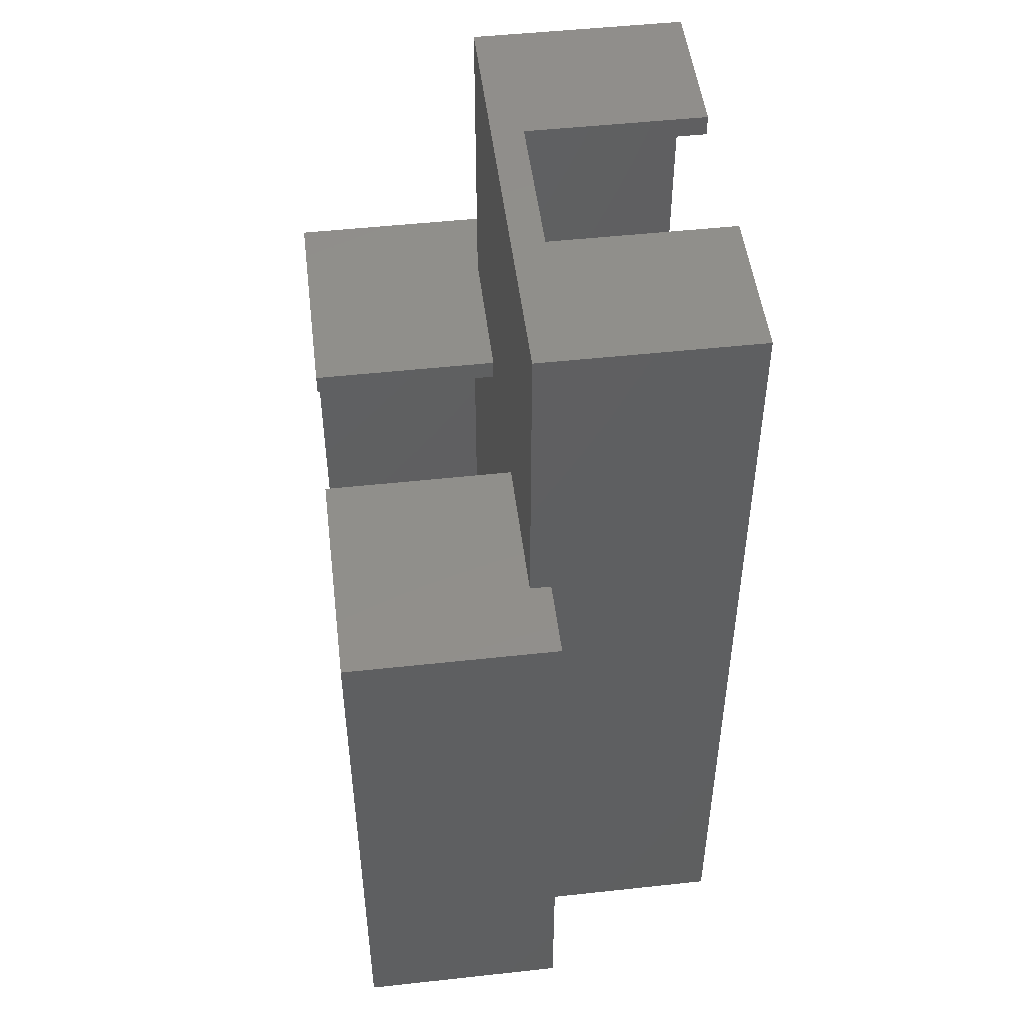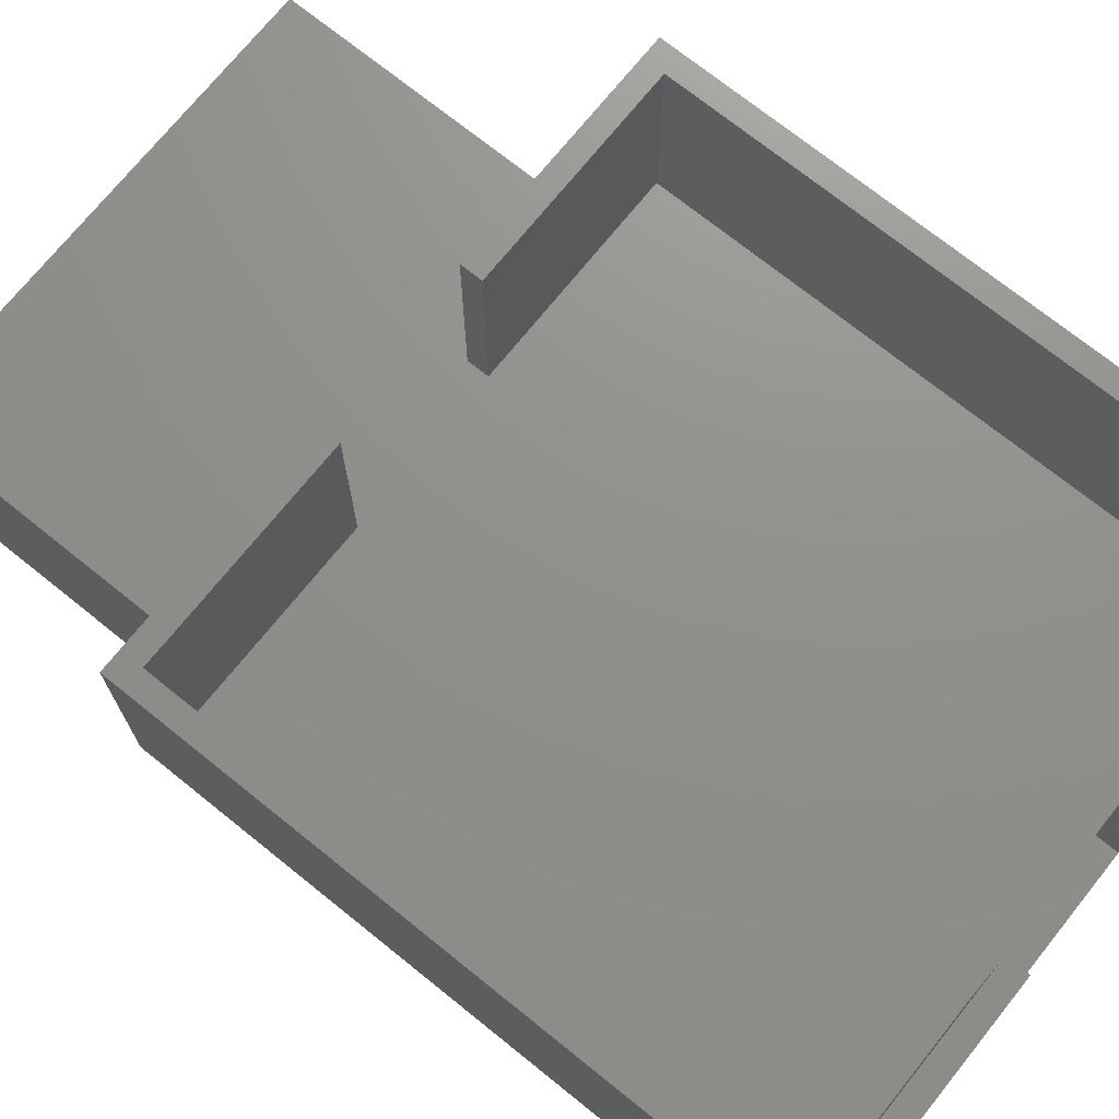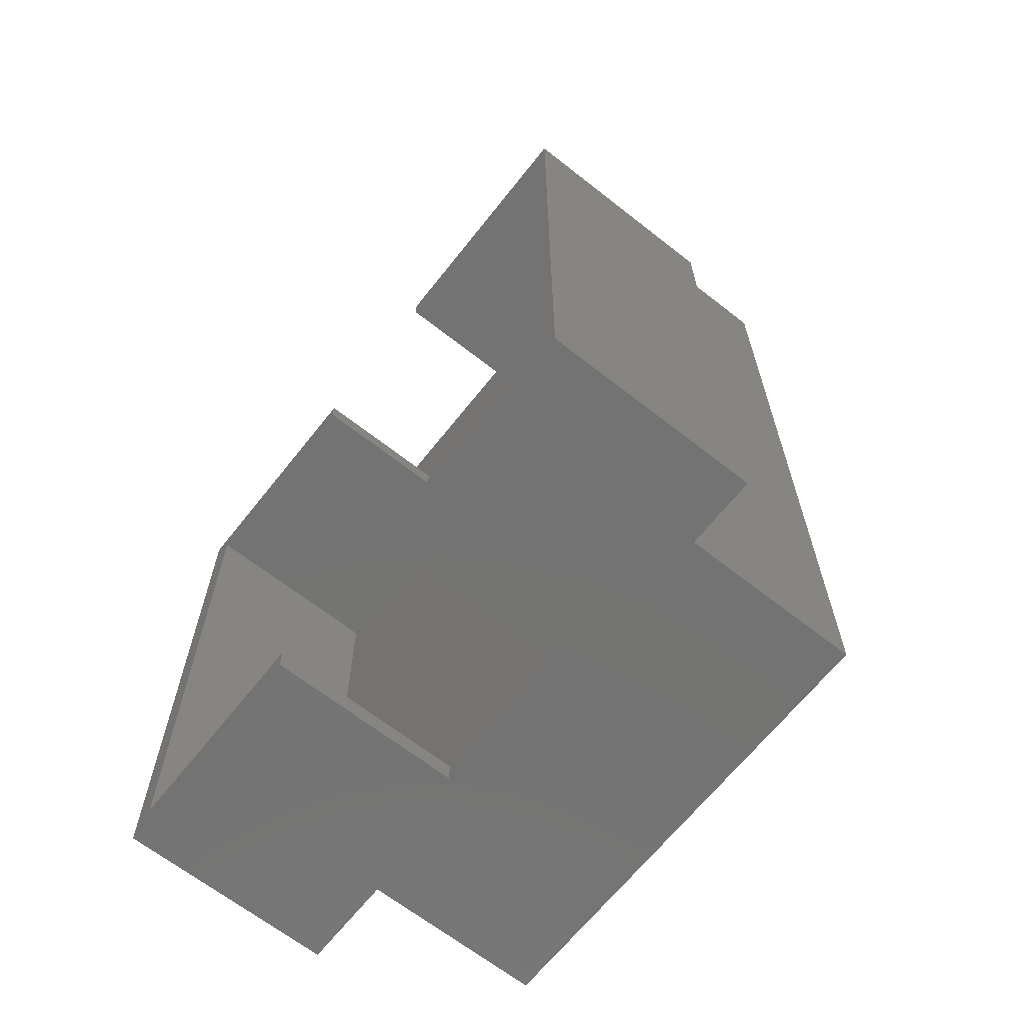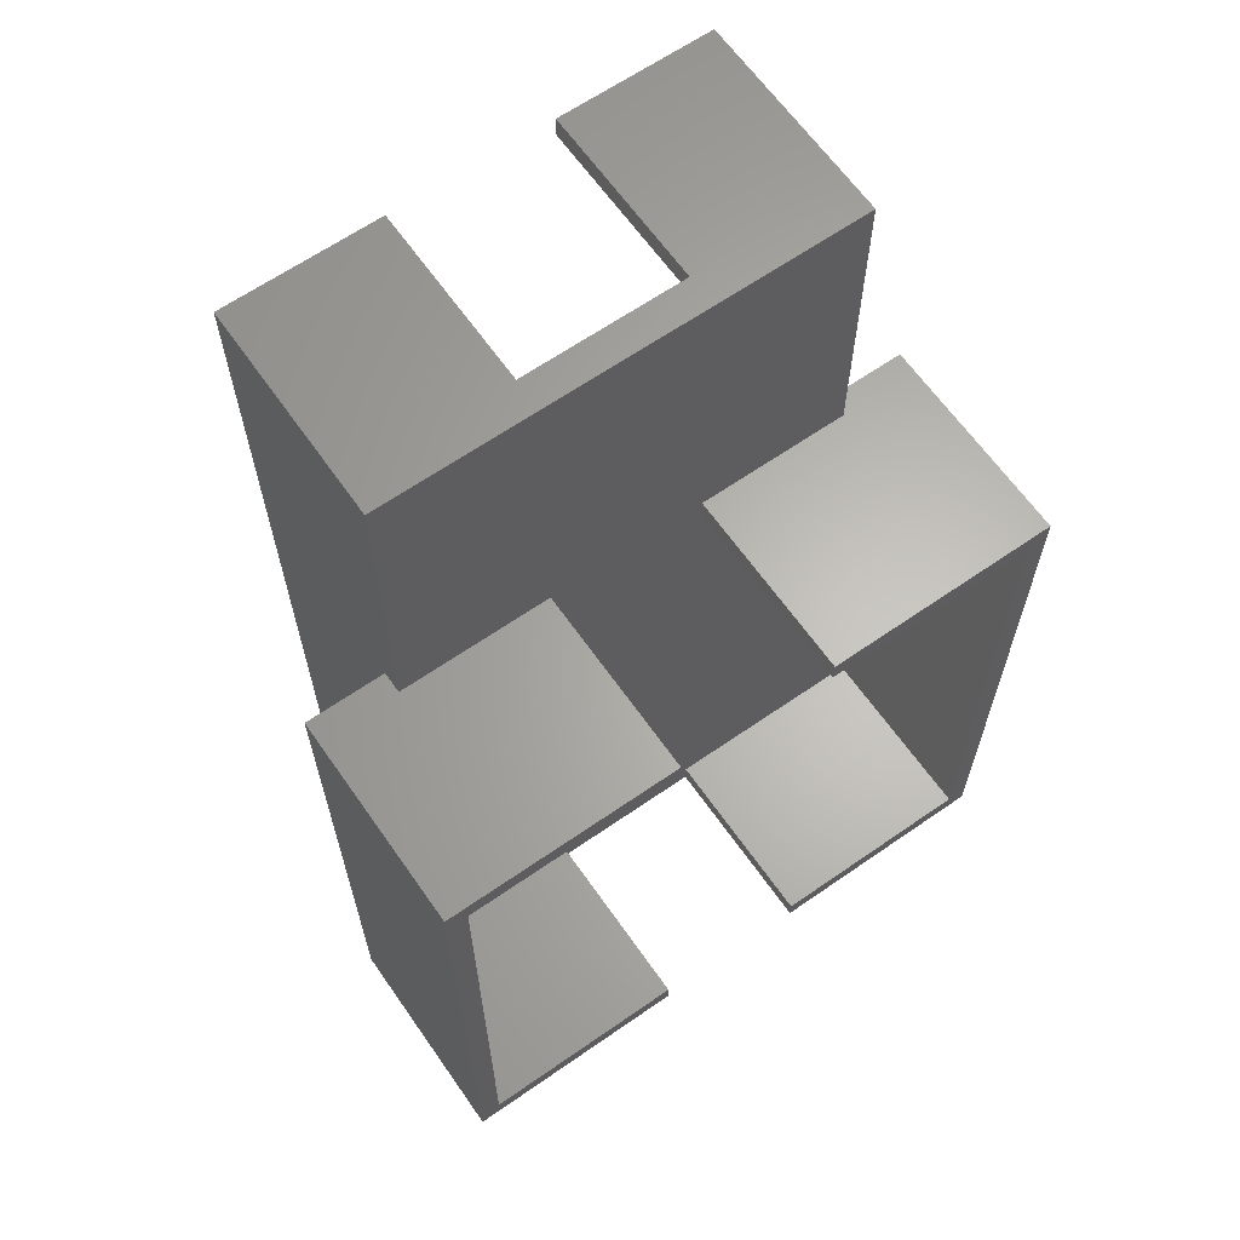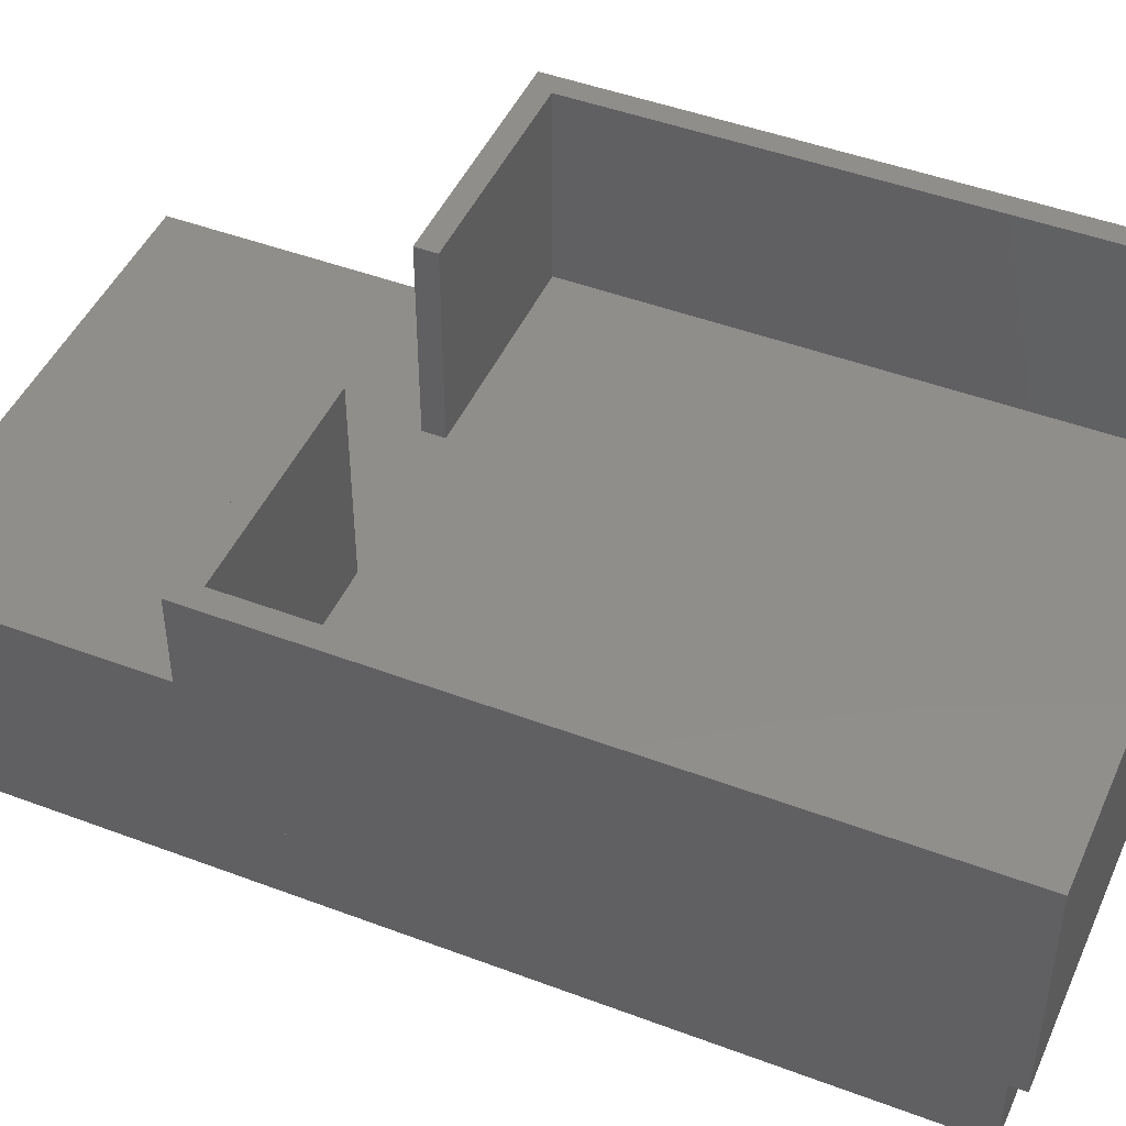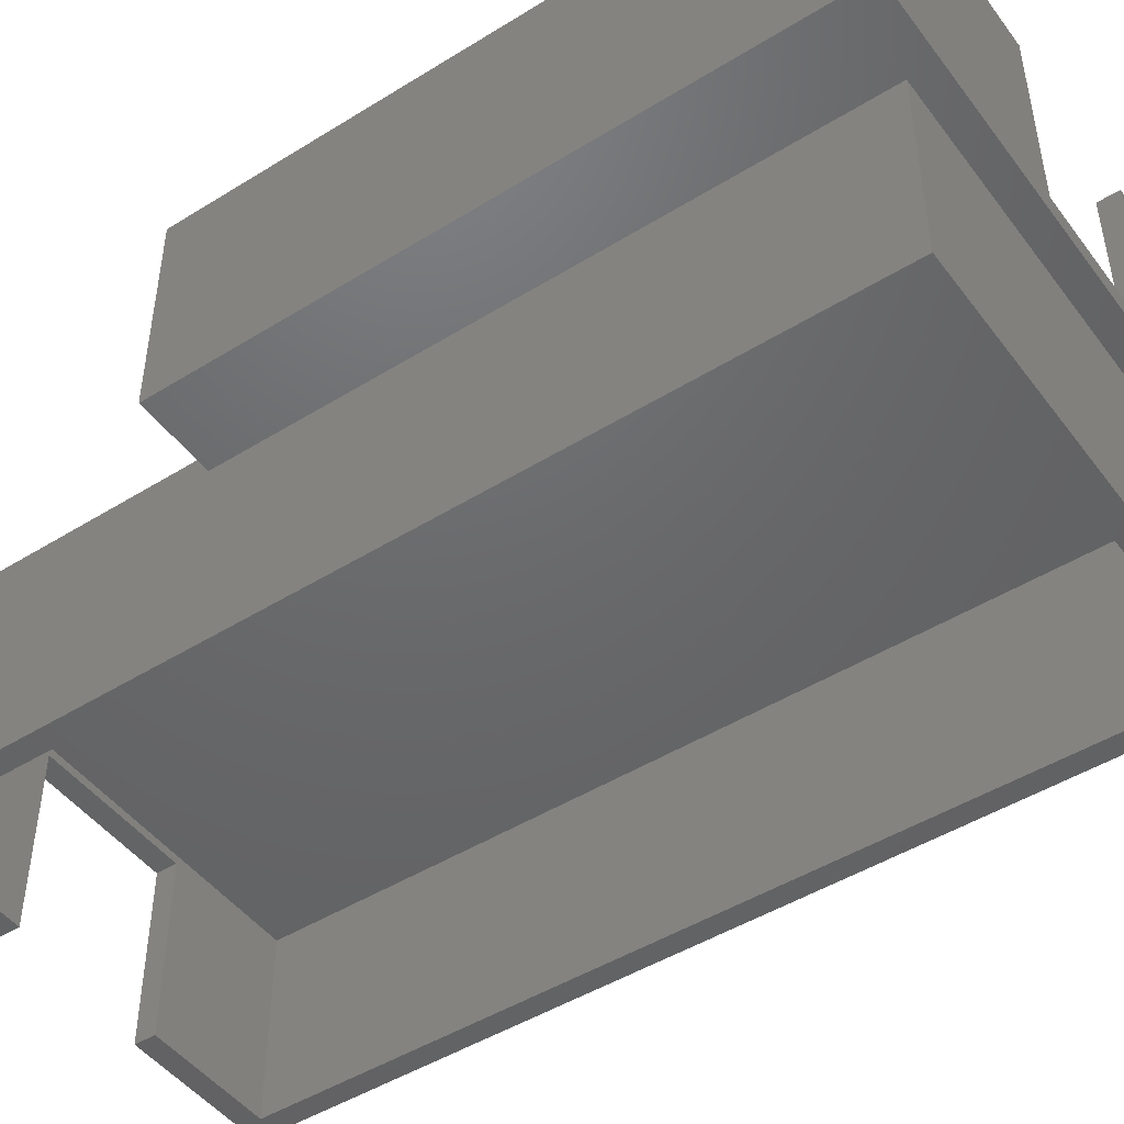
<metadata>
{"format":"stl","ext":"stl","renderer":"f3d","projection":"perspective","resolution":1024,"background":"white","views":[{"elev":49.4,"azim":83.1,"up":"+Y"},{"elev":72.4,"azim":-51.2,"up":"+Z"},{"elev":-65.7,"azim":51.7,"up":"+Y"},{"elev":64.2,"azim":-35.0,"up":"+Y"},{"elev":46.3,"azim":-66.7,"up":"+Z"},{"elev":-47.4,"azim":-55.0,"up":"+Z"}]}
</metadata>
<code>
# stl→obj: 64 verts, 124 faces
v -14.75 -22.75 4
v -14.75 6.75 14
v -14.75 6.75 4
v -14.75 -22.75 14
v -3.75 6.75 14
v -13.75 5.75 14
v -3.75 5.75 14
v -13.75 -21.75 14
v -3.75 -22.75 14
v -3.75 -21.75 14
v 14.75 6.75 14
v 13.75 5.75 14
v 14.75 -22.75 14
v 3.75 6.75 14
v 3.75 5.75 14
v 13.75 -21.75 14
v 3.75 -22.75 14
v 3.75 -21.75 14
v 14.75 6.75 4
v 14.75 -22.75 4
v 11 6.75 5
v 11 6.75 4
v 3.75 6.75 5
v -11 6.75 5
v -3.75 6.75 5
v -11 6.75 4
v 11 -21.5 4
v -11 -21.5 4
v -3.75 -22.75 5
v 3.75 -22.75 5
v -13.75 5.75 5
v -13.75 -21.75 5
v 13.75 -21.75 5
v 13.75 5.75 5
v -11 5.75 5
v -3.75 5.75 5
v 11 5.75 5
v 3.75 5.75 5
v -11 -21.5 5
v 11 -21.5 5
v 3.75 -21.75 5
v -3.75 -21.75 5
v 11 21.5 5
v -11 21.5 5
v -11 21.5 -5
v -11 -21.5 -5
v 11 21.5 -5
v 11 -21.5 -5
v 3.75 21.5 3.5
v 3.75 21.5 -5
v -3.75 21.5 3.5
v -3.75 21.5 -5
v 10 -20.5 -5
v -10 -20.5 -5
v -10 20.5 -5
v 10 20.5 -5
v 3.75 20.5 -5
v -3.75 20.5 -5
v -10 -20.5 3.9
v -10 20.5 3.9
v 10 20.5 3.9
v 10 -20.5 3.9
v -3.75 20.5 3.5
v 3.75 20.5 3.5
f 1 2 3
f 2 1 4
f 5 6 7
f 6 2 8
f 2 6 5
f 8 9 10
f 8 4 9
f 4 8 2
f 11 12 13
f 14 12 11
f 12 14 15
f 16 13 12
f 17 16 18
f 16 17 13
f 13 19 11
f 19 13 20
f 11 21 14
f 19 21 11
f 21 19 22
f 14 21 23
f 24 5 25
f 5 24 2
f 3 24 26
f 24 3 2
f 20 27 19
f 20 28 27
f 1 28 20
f 3 28 1
f 28 3 26
f 19 27 22
f 4 29 9
f 29 1 30
f 1 29 4
f 30 13 17
f 30 20 13
f 20 30 1
f 8 31 6
f 31 8 32
f 33 12 34
f 12 33 16
f 35 6 31
f 6 35 7
f 7 35 36
f 37 15 38
f 15 37 12
f 12 37 34
f 35 31 39
f 40 34 37
f 34 40 33
f 40 41 33
f 41 42 30
f 40 42 41
f 39 42 40
f 39 32 42
f 32 39 31
f 30 42 29
f 43 23 21
f 23 25 38
f 43 25 23
f 44 25 43
f 25 44 24
f 38 40 37
f 36 38 25
f 38 36 40
f 39 36 35
f 36 39 40
f 42 8 10
f 8 42 32
f 33 18 16
f 18 33 41
f 9 42 10
f 42 9 29
f 7 25 5
f 25 7 36
f 30 18 41
f 18 30 17
f 38 14 23
f 14 38 15
f 45 26 44
f 46 26 45
f 26 46 28
f 44 26 24
f 22 43 21
f 43 22 47
f 48 22 27
f 22 48 47
f 43 49 44
f 47 49 43
f 49 47 50
f 51 44 49
f 45 51 52
f 51 45 44
f 48 53 47
f 48 54 53
f 54 46 55
f 46 54 48
f 56 47 53
f 50 56 57
f 56 50 47
f 55 52 58
f 55 45 52
f 45 55 46
f 46 27 28
f 27 46 48
f 59 55 60
f 55 59 54
f 59 61 62
f 61 59 60
f 53 61 56
f 61 53 62
f 60 63 61
f 55 63 60
f 63 55 58
f 64 61 63
f 56 64 57
f 64 56 61
f 53 59 62
f 59 53 54
f 63 52 51
f 52 63 58
f 63 49 64
f 49 63 51
f 57 49 50
f 49 57 64

</code>
